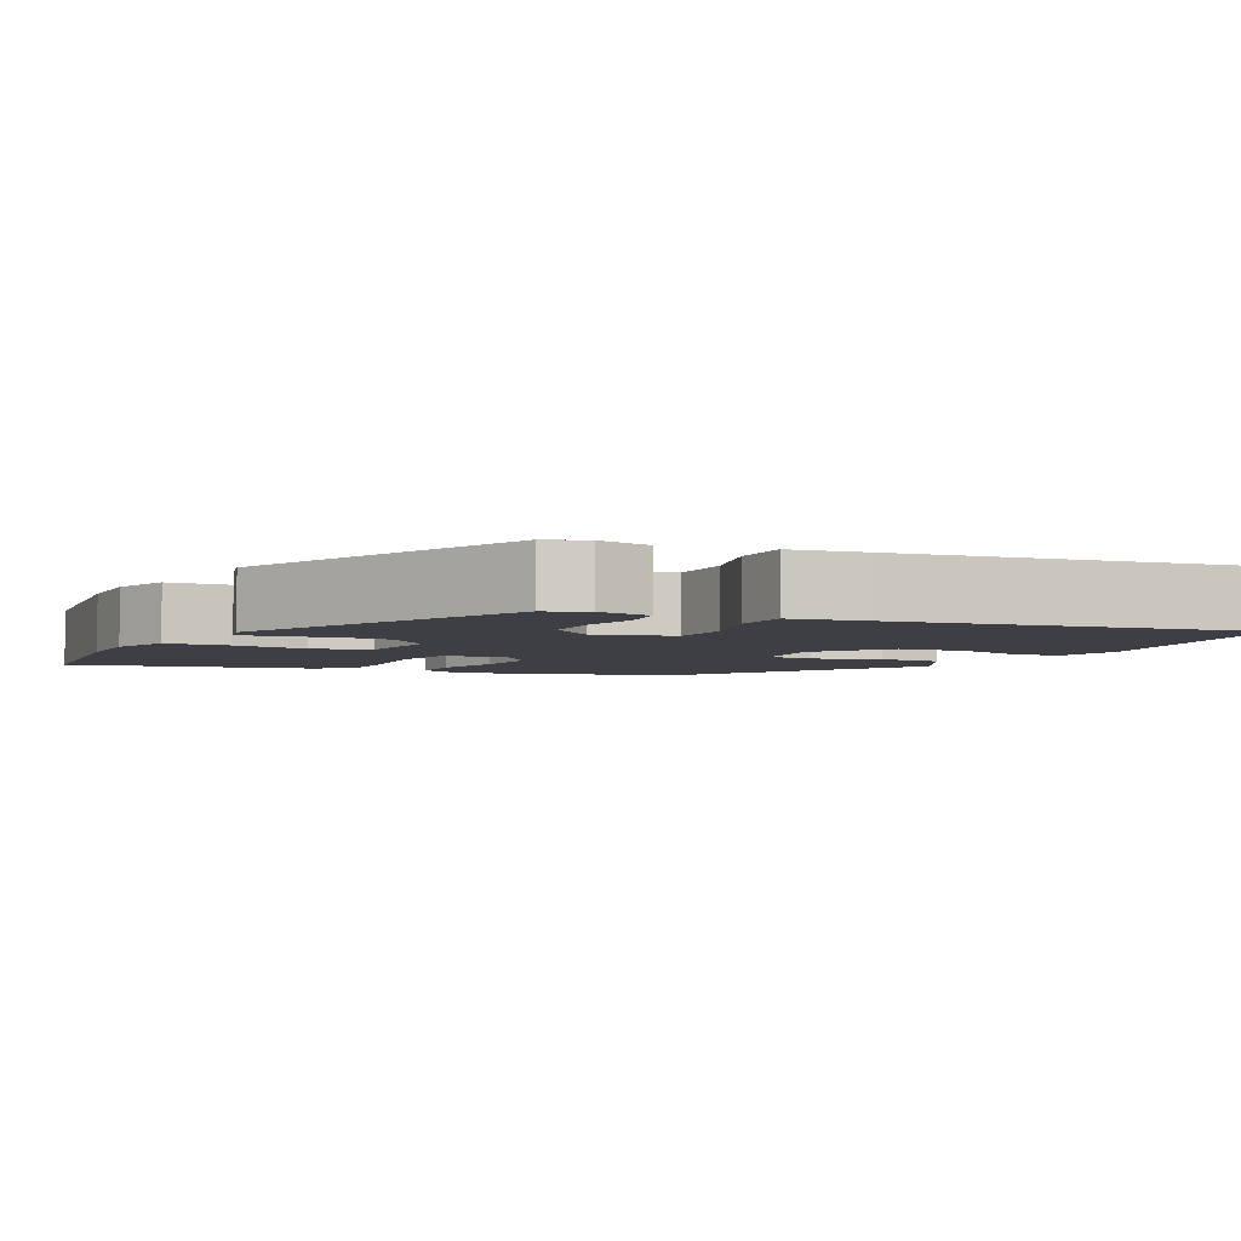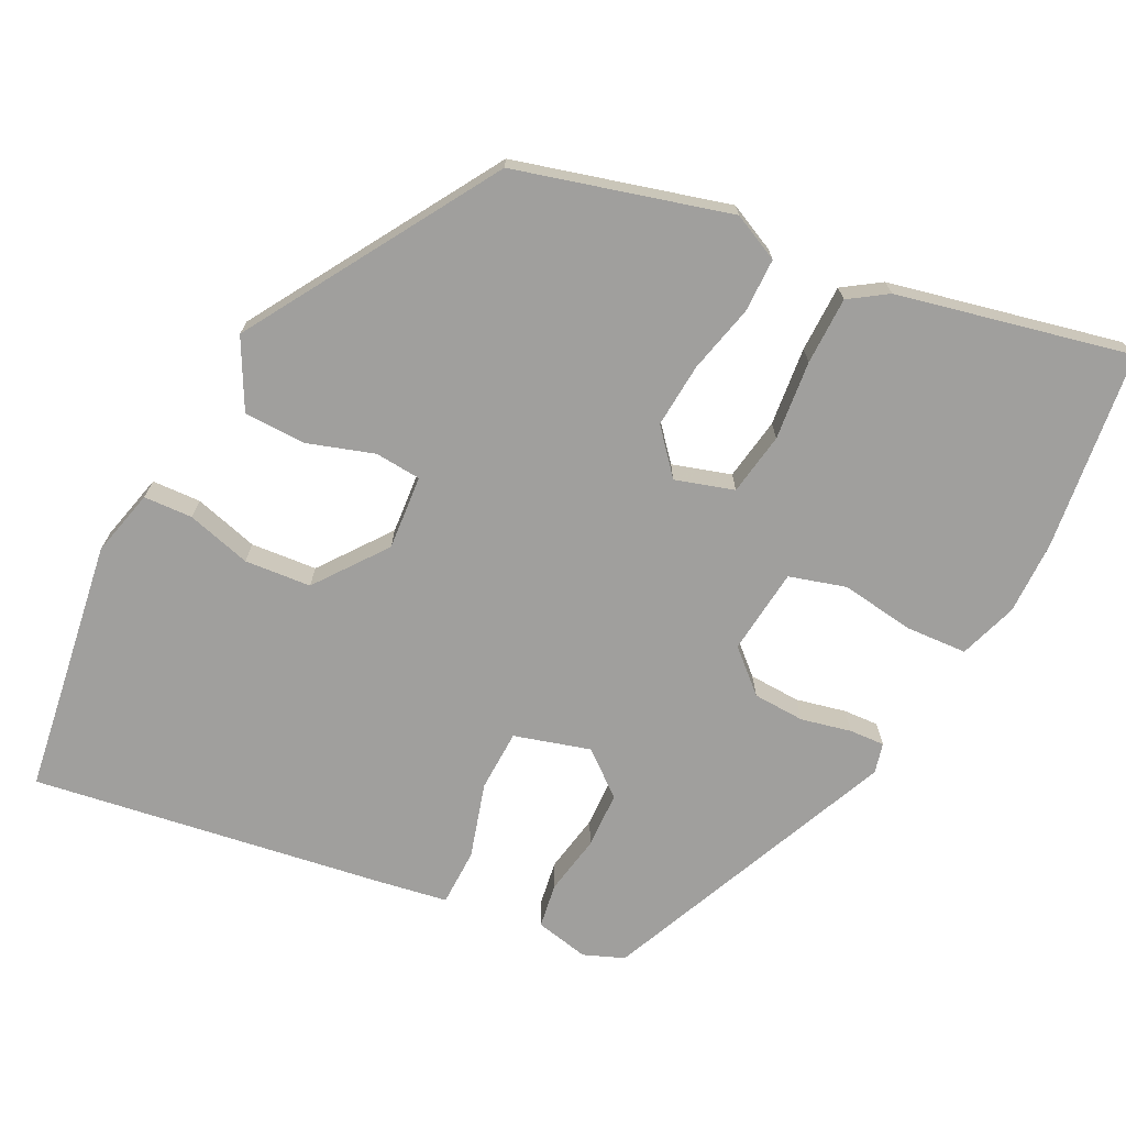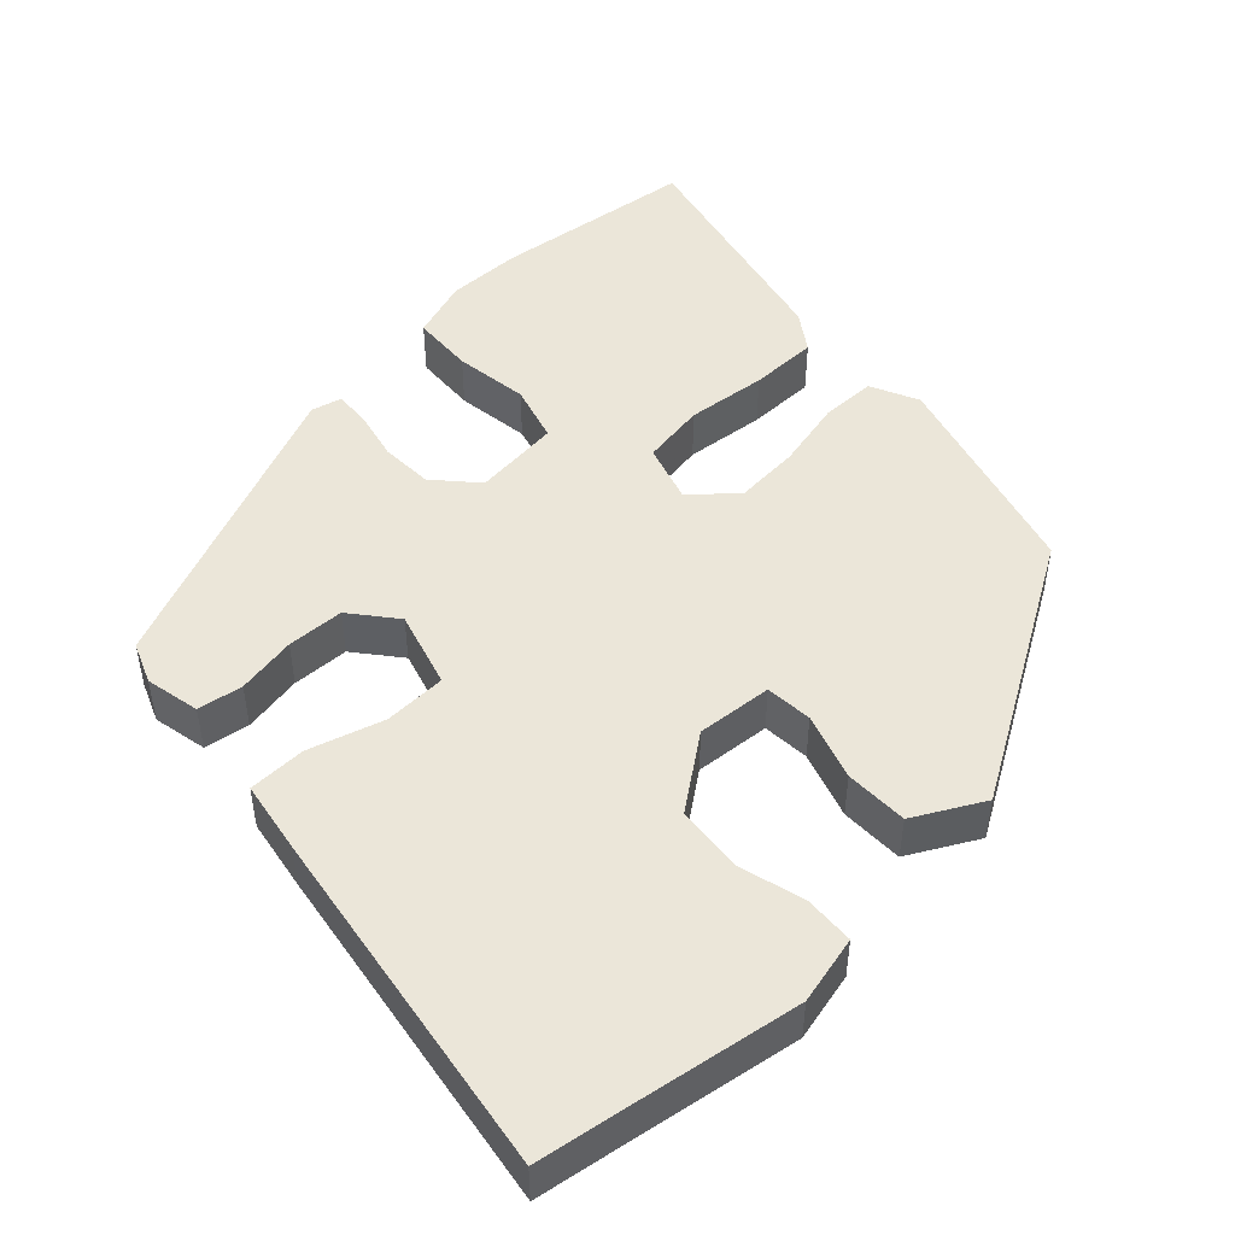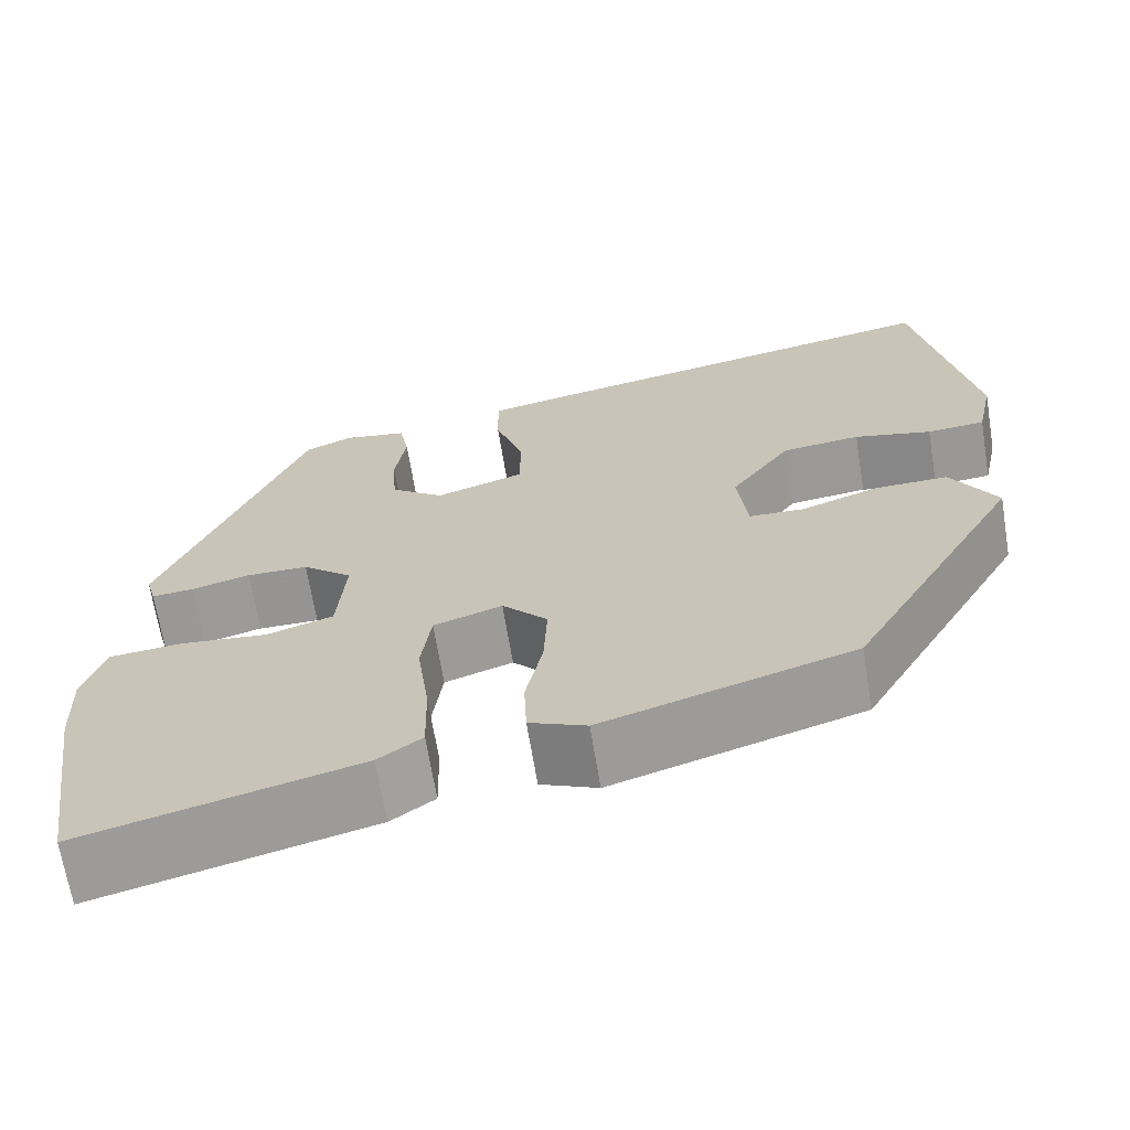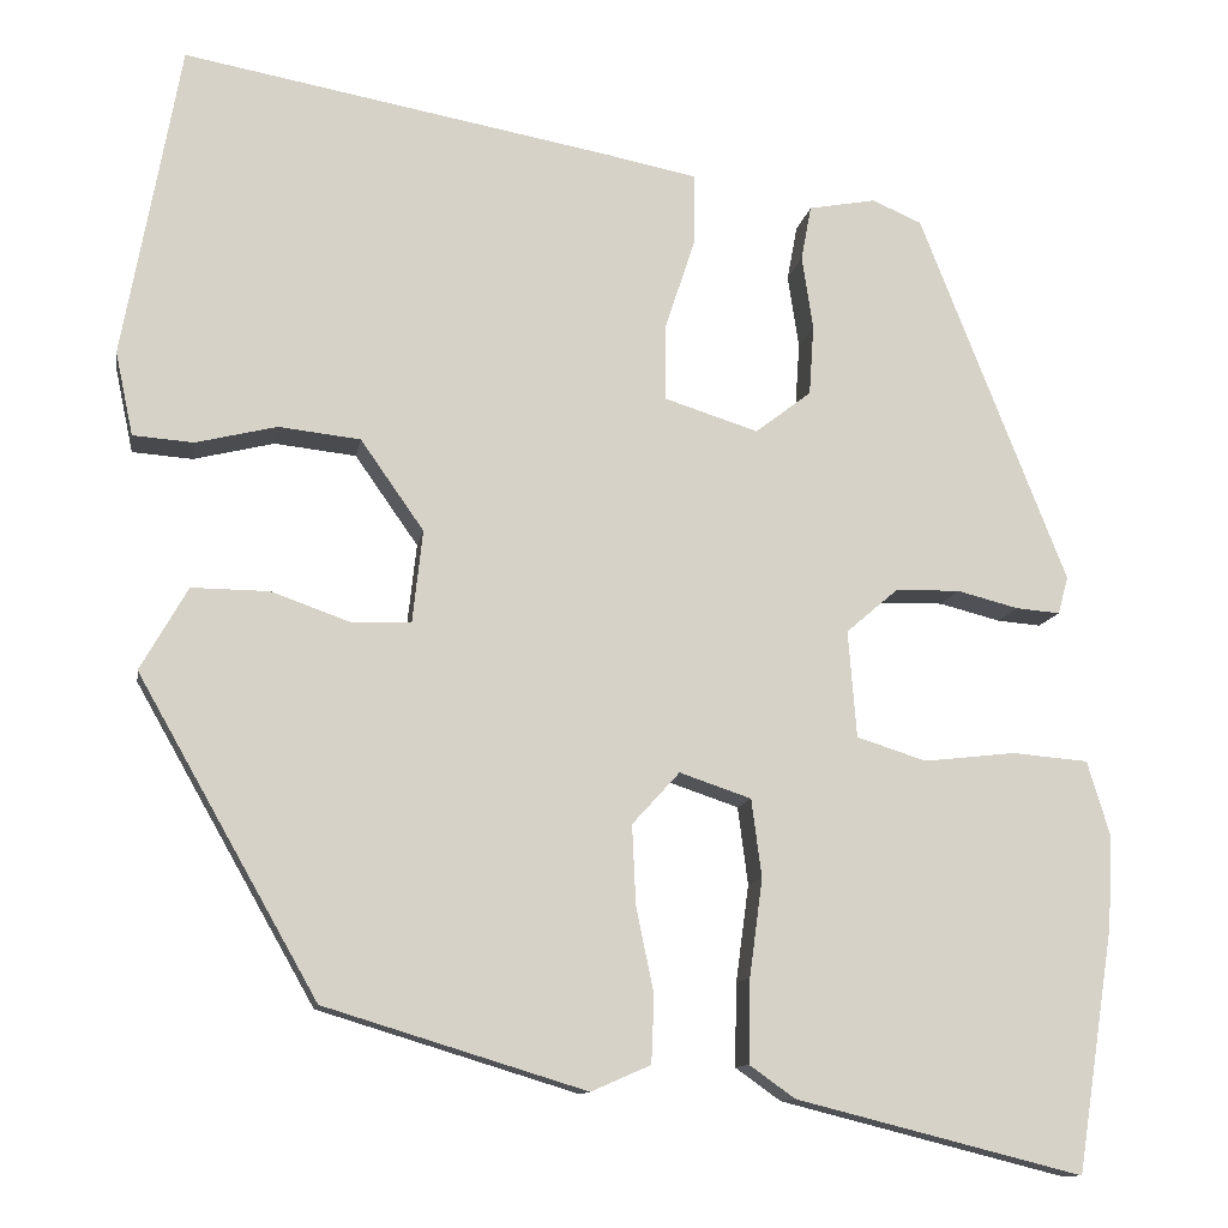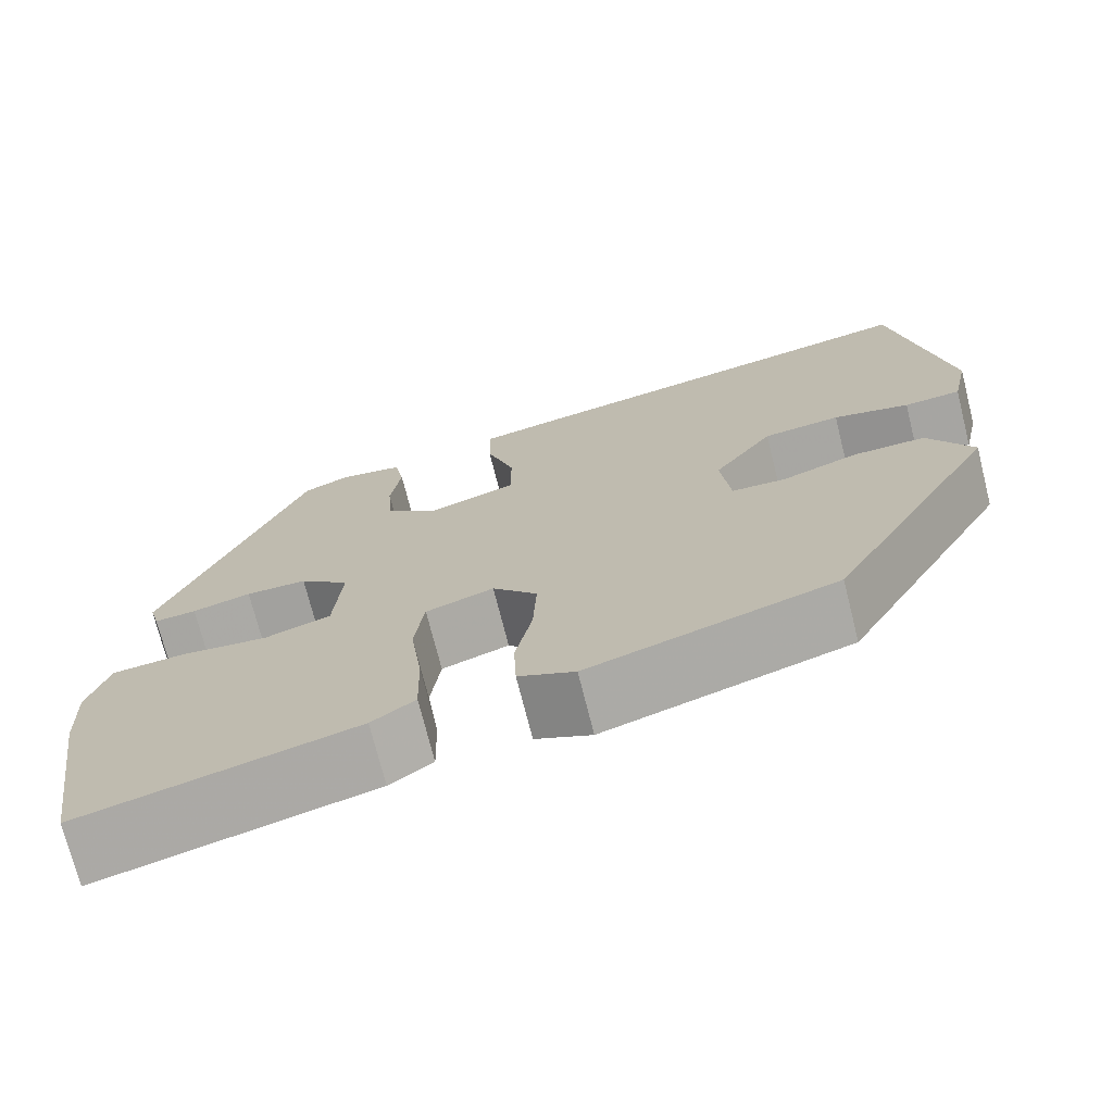
<metadata>
{"format":"obj","ext":"obj","renderer":"f3d","projection":"perspective","resolution":1024,"background":"white","views":[{"elev":-4.5,"azim":-28.7,"up":"+Y"},{"elev":-71.4,"azim":151.5,"up":"+Y"},{"elev":48.4,"azim":45.3,"up":"+Y"},{"elev":-67.5,"azim":9.3,"up":"+Z"},{"elev":-11.5,"azim":170.6,"up":"+Z"},{"elev":-72.4,"azim":14.1,"up":"+Z"}]}
</metadata>
<code>
v 0.484 0.07 0.588
v 0.508 0.07 0.456
v 0.546 0.07 0.251
v 0.527 0.07 0.161
v 0.462 0.07 0.156
v 0.375 0.07 0.177
v 0.287 0.07 0.167
v 0.219 0.07 0.07
v 0.23 0.07 -0.029
v 0.292 0.07 -0.032
v 0.379 0.07 -0.001
v 0.462 0.07 0
v 0.513 0.07 -0.089
v 0.32 0.07 -0.43
v 0.039 0.07 -0.516
v -0.025 0.07 -0.488
v -0.028 0.07 -0.416
v -0.009 0.07 -0.324
v -0.005 0.07 -0.238
v -0.056 0.07 -0.182
v -0.133 0.07 -0.208
v -0.144 0.07 -0.292
v -0.13 0.07 -0.397
v -0.128 0.07 -0.487
v -0.177 0.07 -0.522
v -0.485 0.07 -0.6
v -0.525 0.07 -0.336
v -0.529 0.07 -0.238
v -0.505 0.07 -0.159
v -0.423 0.07 -0.152
v -0.325 0.07 -0.163
v -0.25 0.07 -0.139
v -0.241 0.07 -0.024
v -0.297 0.07 0.024
v -0.366 0.07 0.025
v -0.432 0.07 0.008
v -0.479 0.07 0.004
v -0.49 0.07 0.044
v -0.332 0.07 0.444
v -0.279 0.07 0.467
v -0.207 0.07 0.454
v -0.196 0.07 0.395
v -0.208 0.07 0.316
v -0.203 0.07 0.241
v -0.143 0.07 0.195
v -0.043 0.07 0.227
v -0.043 0.07 0.309
v -0.075 0.07 0.407
v -0.076 0.07 0.483
v 0.019 0.07 0.502
v 0.484 0 0.588
v 0.508 0 0.456
v 0.546 0 0.251
v 0.527 0 0.161
v 0.462 0 0.156
v 0.375 0 0.177
v 0.287 0 0.167
v 0.219 0 0.07
v 0.23 0 -0.029
v 0.292 0 -0.032
v 0.379 0 -0.001
v 0.462 0 0
v 0.513 0 -0.089
v 0.32 0 -0.43
v 0.039 0 -0.516
v -0.025 0 -0.488
v -0.028 0 -0.416
v -0.009 0 -0.324
v -0.005 0 -0.238
v -0.056 0 -0.182
v -0.133 0 -0.208
v -0.144 0 -0.292
v -0.13 0 -0.397
v -0.128 0 -0.487
v -0.177 0 -0.522
v -0.485 0 -0.6
v -0.525 0 -0.336
v -0.529 0 -0.238
v -0.505 0 -0.159
v -0.423 0 -0.152
v -0.325 0 -0.163
v -0.25 0 -0.139
v -0.241 0 -0.024
v -0.297 0 0.024
v -0.366 0 0.025
v -0.432 0 0.008
v -0.479 0 0.004
v -0.49 0 0.044
v -0.332 0 0.444
v -0.279 0 0.467
v -0.207 0 0.454
v -0.196 0 0.395
v -0.208 0 0.316
v -0.203 0 0.241
v -0.143 0 0.195
v -0.043 0 0.227
v -0.043 0 0.309
v -0.075 0 0.407
v -0.076 0 0.483
v 0.019 0 0.502
f 47 48 49 50
f 46 47 50 1
f 40 41 42 43
f 40 43 44
f 39 40 44
f 38 39 44
f 35 36 37 38
f 34 35 38 44
f 33 34 44 45
f 28 29 30 31
f 28 31 32
f 27 28 32
f 26 27 32
f 25 26 32
f 22 23 24 25
f 21 22 25 32
f 20 21 32 33
f 15 16 17 18
f 15 18 19
f 14 15 19
f 13 14 19 20
f 10 11 12 13
f 9 10 13 20
f 3 4 5 6
f 2 3 6 7
f 46 1 2 7
f 45 46 7 8
f 20 33 45
f 8 9 20 45
f 100 99 98 97
f 51 100 97 96
f 93 92 91 90
f 94 93 90
f 94 90 89
f 94 89 88
f 88 87 86 85
f 94 88 85 84
f 95 94 84 83
f 81 80 79 78
f 82 81 78
f 82 78 77
f 82 77 76
f 82 76 75
f 75 74 73 72
f 82 75 72 71
f 83 82 71 70
f 68 67 66 65
f 69 68 65
f 69 65 64
f 70 69 64 63
f 63 62 61 60
f 70 63 60 59
f 56 55 54 53
f 57 56 53 52
f 57 52 51 96
f 58 57 96 95
f 95 83 70
f 95 70 59 58
f 1 51 52 2
f 2 52 53 3
f 3 53 54 4
f 4 54 55 5
f 5 55 56 6
f 6 56 57 7
f 7 57 58 8
f 8 58 59 9
f 9 59 60 10
f 10 60 61 11
f 11 61 62 12
f 12 62 63 13
f 13 63 64 14
f 14 64 65 15
f 15 65 66 16
f 16 66 67 17
f 17 67 68 18
f 18 68 69 19
f 19 69 70 20
f 20 70 71 21
f 21 71 72 22
f 22 72 73 23
f 23 73 74 24
f 24 74 75 25
f 25 75 76 26
f 26 76 77 27
f 27 77 78 28
f 28 78 79 29
f 29 79 80 30
f 30 80 81 31
f 31 81 82 32
f 32 82 83 33
f 33 83 84 34
f 34 84 85 35
f 35 85 86 36
f 36 86 87 37
f 37 87 88 38
f 38 88 89 39
f 39 89 90 40
f 40 90 91 41
f 41 91 92 42
f 42 92 93 43
f 43 93 94 44
f 44 94 95 45
f 45 95 96 46
f 46 96 97 47
f 47 97 98 48
f 48 98 99 49
f 49 99 100 50
f 50 100 51 1

</code>
